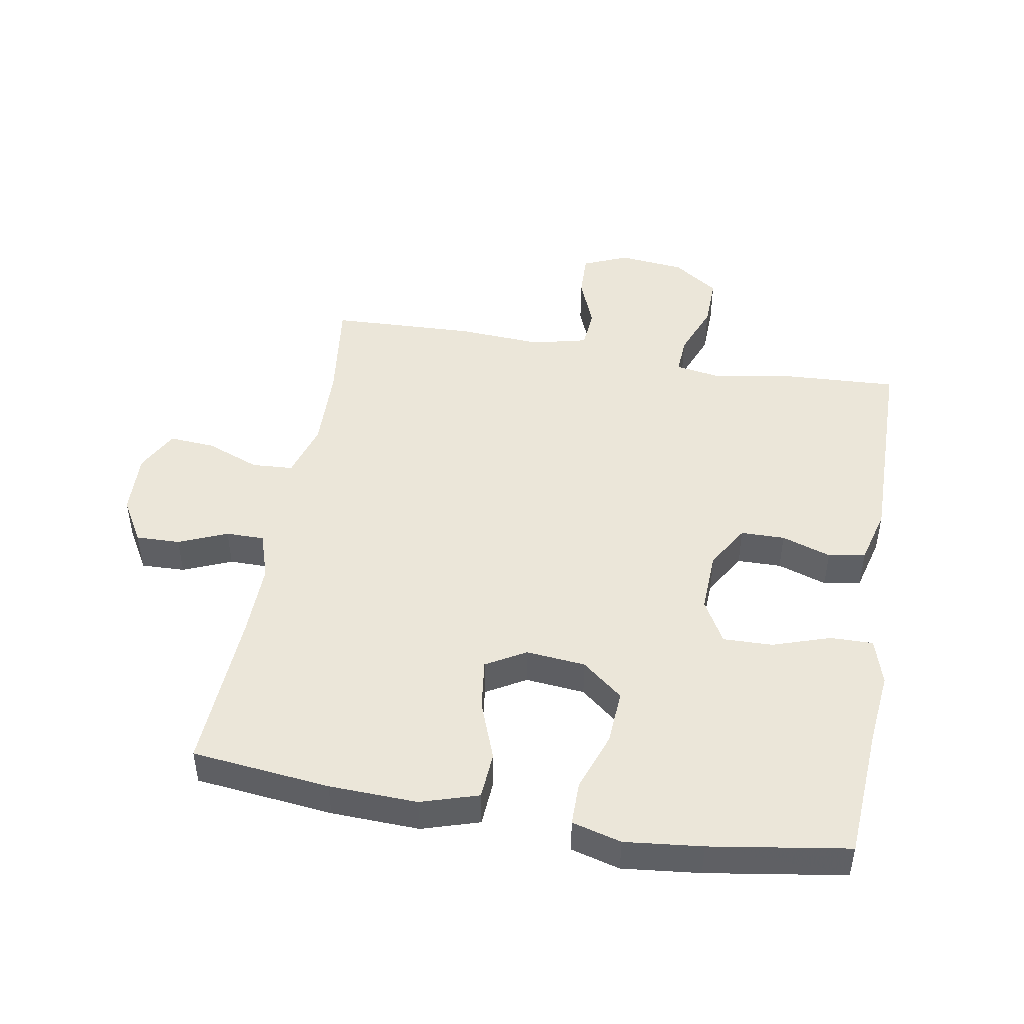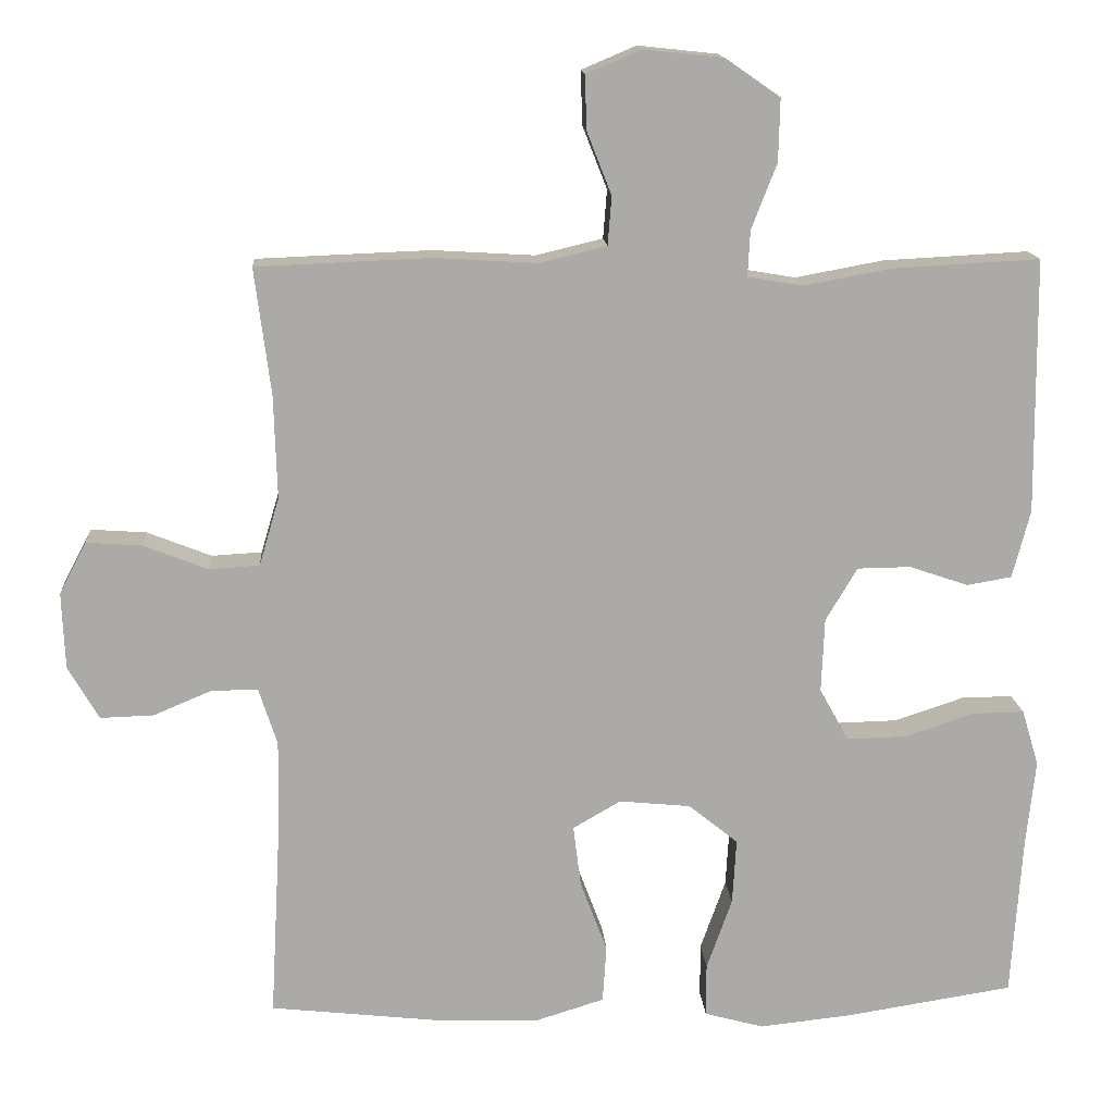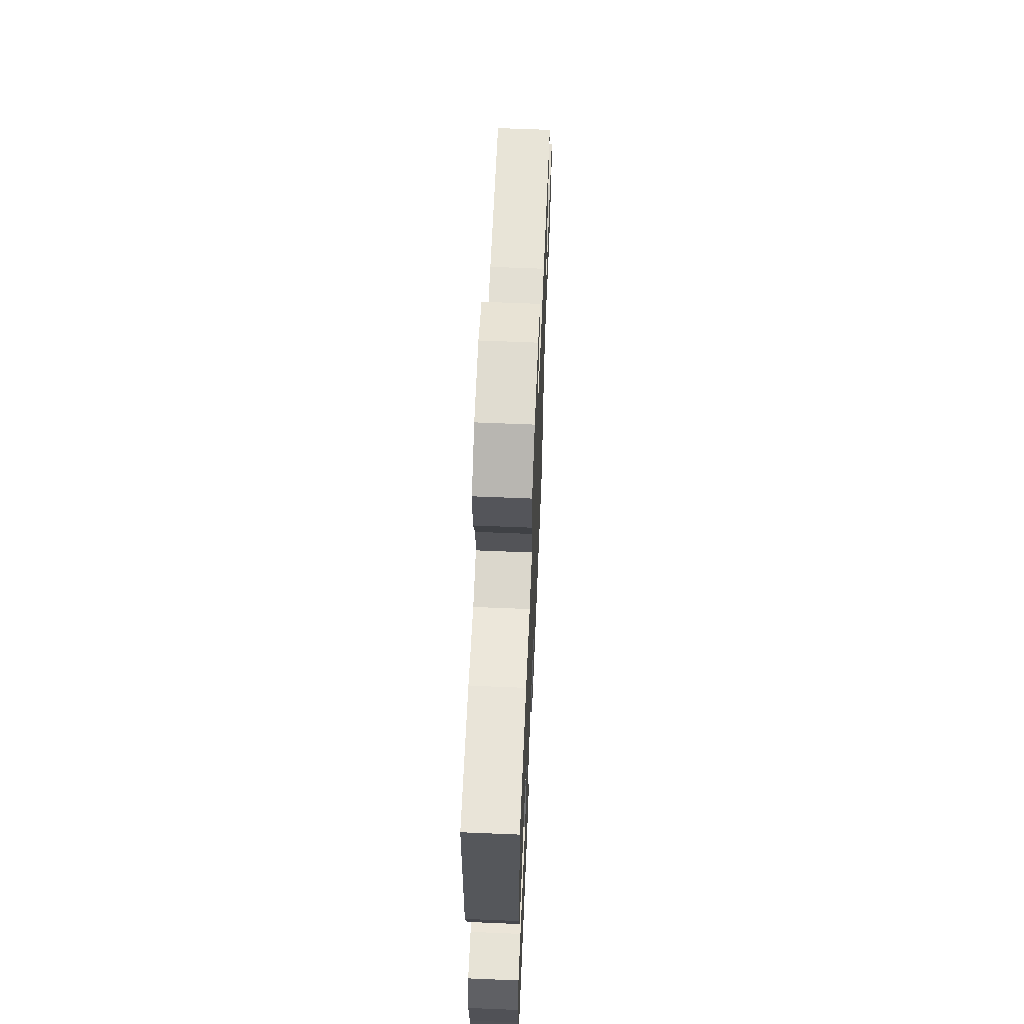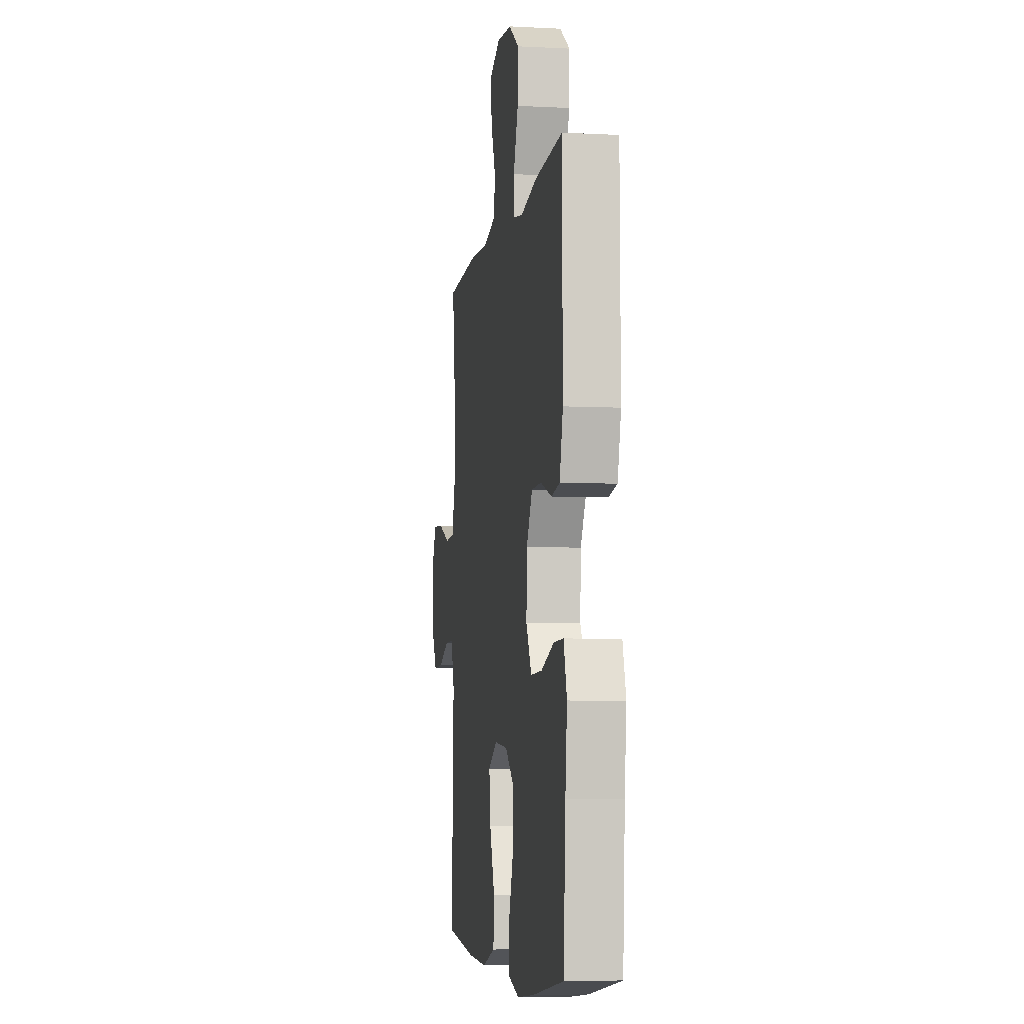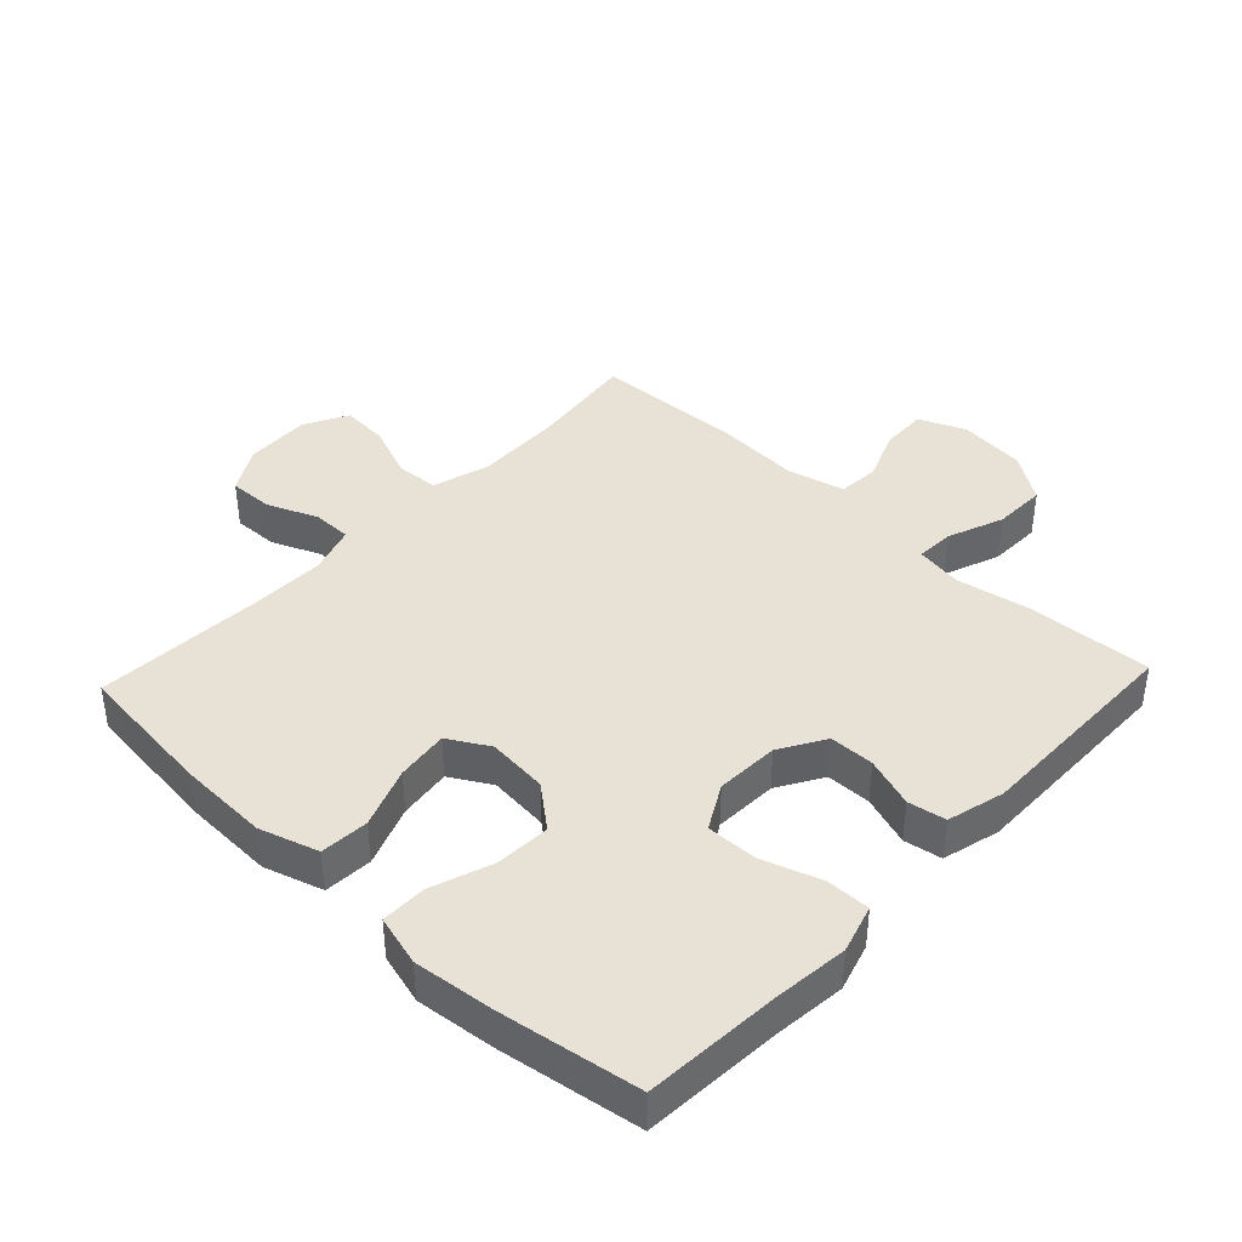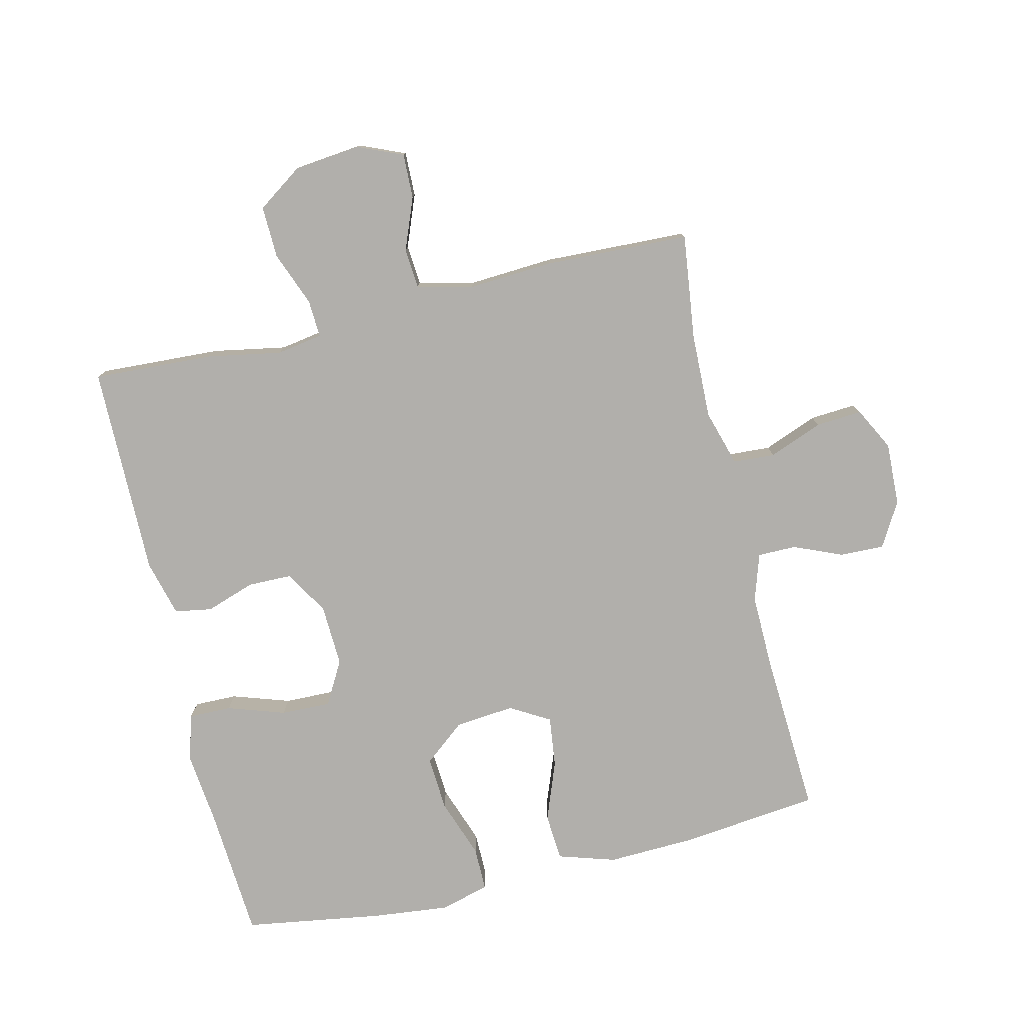
<metadata>
{"format":"obj","ext":"obj","renderer":"f3d","projection":"perspective","resolution":1024,"background":"white","views":[{"elev":46.9,"azim":-170.1,"up":"+Y"},{"elev":14.4,"azim":176.1,"up":"+Z"},{"elev":63.6,"azim":-87.6,"up":"+Z"},{"elev":-6.1,"azim":-98.8,"up":"+Z"},{"elev":40.5,"azim":-136.7,"up":"+Y"},{"elev":-78.2,"azim":13.4,"up":"+Y"}]}
</metadata>
<code>
v 0.5 0.07 0.5
v 0.479 0.07 0.336
v 0.475 0.07 0.202
v 0.501 0.07 0.114
v 0.566 0.07 0.11
v 0.65 0.07 0.143
v 0.722 0.07 0.148
v 0.757 0.07 0.081
v 0.753 0.07 -0.018
v 0.713 0.07 -0.087
v 0.644 0.07 -0.085
v 0.568 0.07 -0.053
v 0.508 0.07 -0.053
v 0.484 0.07 -0.127
v 0.486 0.07 -0.244
v 0.5 0.07 -0.5
v 0.284 0.07 -0.524
v 0.146 0.07 -0.529
v 0.056 0.07 -0.501
v 0.051 0.07 -0.427
v 0.086 0.07 -0.334
v 0.096 0.07 -0.254
v 0.034 0.07 -0.218
v -0.059 0.07 -0.227
v -0.123 0.07 -0.279
v -0.118 0.07 -0.364
v -0.085 0.07 -0.457
v -0.085 0.07 -0.526
v -0.162 0.07 -0.547
v -0.283 0.07 -0.534
v -0.5 0.07 -0.5
v -0.514 0.07 -0.291
v -0.526 0.07 -0.178
v -0.504 0.07 -0.105
v -0.437 0.07 -0.106
v -0.347 0.07 -0.136
v -0.269 0.07 -0.138
v -0.231 0.07 -0.07
v -0.235 0.07 0.027
v -0.276 0.07 0.096
v -0.345 0.07 0.097
v -0.422 0.07 0.071
v -0.48 0.07 0.081
v -0.503 0.07 0.169
v -0.5 0.07 0.5
v -0.31 0.07 0.49
v -0.196 0.07 0.469
v -0.124 0.07 0.481
v -0.127 0.07 0.54
v -0.16 0.07 0.625
v -0.162 0.07 0.706
v -0.091 0.07 0.755
v 0.012 0.07 0.766
v 0.083 0.07 0.736
v 0.081 0.07 0.666
v 0.049 0.07 0.585
v 0.054 0.07 0.522
v 0.141 0.07 0.501
v 0.274 0.07 0.509
v 0.5 0 0.5
v 0.479 0 0.336
v 0.475 0 0.202
v 0.501 0 0.114
v 0.566 0 0.11
v 0.65 0 0.143
v 0.722 0 0.148
v 0.757 0 0.081
v 0.753 0 -0.018
v 0.713 0 -0.087
v 0.644 0 -0.085
v 0.568 0 -0.053
v 0.508 0 -0.053
v 0.484 0 -0.127
v 0.486 0 -0.244
v 0.5 0 -0.5
v 0.284 0 -0.524
v 0.146 0 -0.529
v 0.056 0 -0.501
v 0.051 0 -0.427
v 0.086 0 -0.334
v 0.096 0 -0.254
v 0.034 0 -0.218
v -0.059 0 -0.227
v -0.123 0 -0.279
v -0.118 0 -0.364
v -0.085 0 -0.457
v -0.085 0 -0.526
v -0.162 0 -0.547
v -0.283 0 -0.534
v -0.5 0 -0.5
v -0.514 0 -0.291
v -0.526 0 -0.178
v -0.504 0 -0.105
v -0.437 0 -0.106
v -0.347 0 -0.136
v -0.269 0 -0.138
v -0.231 0 -0.07
v -0.235 0 0.027
v -0.276 0 0.096
v -0.345 0 0.097
v -0.422 0 0.071
v -0.48 0 0.081
v -0.503 0 0.169
v -0.5 0 0.5
v -0.31 0 0.49
v -0.196 0 0.469
v -0.124 0 0.481
v -0.127 0 0.54
v -0.16 0 0.625
v -0.162 0 0.706
v -0.091 0 0.755
v 0.012 0 0.766
v 0.083 0 0.736
v 0.081 0 0.666
v 0.049 0 0.585
v 0.054 0 0.522
v 0.141 0 0.501
v 0.274 0 0.509
f 58 59 1 2
f 57 58 2 3
f 53 54 55 56
f 53 56 57
f 52 53 57
f 49 50 51 52
f 48 49 52 57
f 44 45 46 47
f 44 47 48
f 41 42 43 44
f 40 41 44 48
f 39 40 48 57
f 33 34 35 36
f 32 33 36 37
f 31 32 37
f 30 31 37
f 29 30 37 38
f 26 27 28 29
f 25 26 29 38
f 18 19 20 21
f 18 21 22
f 15 16 17 18
f 14 15 18 22
f 13 14 22 23
f 9 10 11 12
f 9 12 13
f 8 9 13
f 5 6 7 8
f 4 5 8 13
f 24 25 38 39
f 23 24 39 57
f 13 23 57
f 3 4 13 57
f 61 60 118 117
f 62 61 117 116
f 115 114 113 112
f 116 115 112
f 116 112 111
f 111 110 109 108
f 116 111 108 107
f 106 105 104 103
f 107 106 103
f 103 102 101 100
f 107 103 100 99
f 116 107 99 98
f 95 94 93 92
f 96 95 92 91
f 96 91 90
f 96 90 89
f 97 96 89 88
f 88 87 86 85
f 97 88 85 84
f 80 79 78 77
f 81 80 77
f 77 76 75 74
f 81 77 74 73
f 82 81 73 72
f 71 70 69 68
f 72 71 68
f 72 68 67
f 67 66 65 64
f 72 67 64 63
f 98 97 84 83
f 116 98 83 82
f 116 82 72
f 116 72 63 62
f 1 60 61 2
f 2 61 62 3
f 3 62 63 4
f 4 63 64 5
f 5 64 65 6
f 6 65 66 7
f 7 66 67 8
f 8 67 68 9
f 9 68 69 10
f 10 69 70 11
f 11 70 71 12
f 12 71 72 13
f 13 72 73 14
f 14 73 74 15
f 15 74 75 16
f 16 75 76 17
f 17 76 77 18
f 18 77 78 19
f 19 78 79 20
f 20 79 80 21
f 21 80 81 22
f 22 81 82 23
f 23 82 83 24
f 24 83 84 25
f 25 84 85 26
f 26 85 86 27
f 27 86 87 28
f 28 87 88 29
f 29 88 89 30
f 30 89 90 31
f 31 90 91 32
f 32 91 92 33
f 33 92 93 34
f 34 93 94 35
f 35 94 95 36
f 36 95 96 37
f 37 96 97 38
f 38 97 98 39
f 39 98 99 40
f 40 99 100 41
f 41 100 101 42
f 42 101 102 43
f 43 102 103 44
f 44 103 104 45
f 45 104 105 46
f 46 105 106 47
f 47 106 107 48
f 48 107 108 49
f 49 108 109 50
f 50 109 110 51
f 51 110 111 52
f 52 111 112 53
f 53 112 113 54
f 54 113 114 55
f 55 114 115 56
f 56 115 116 57
f 57 116 117 58
f 58 117 118 59
f 59 118 60 1

</code>
